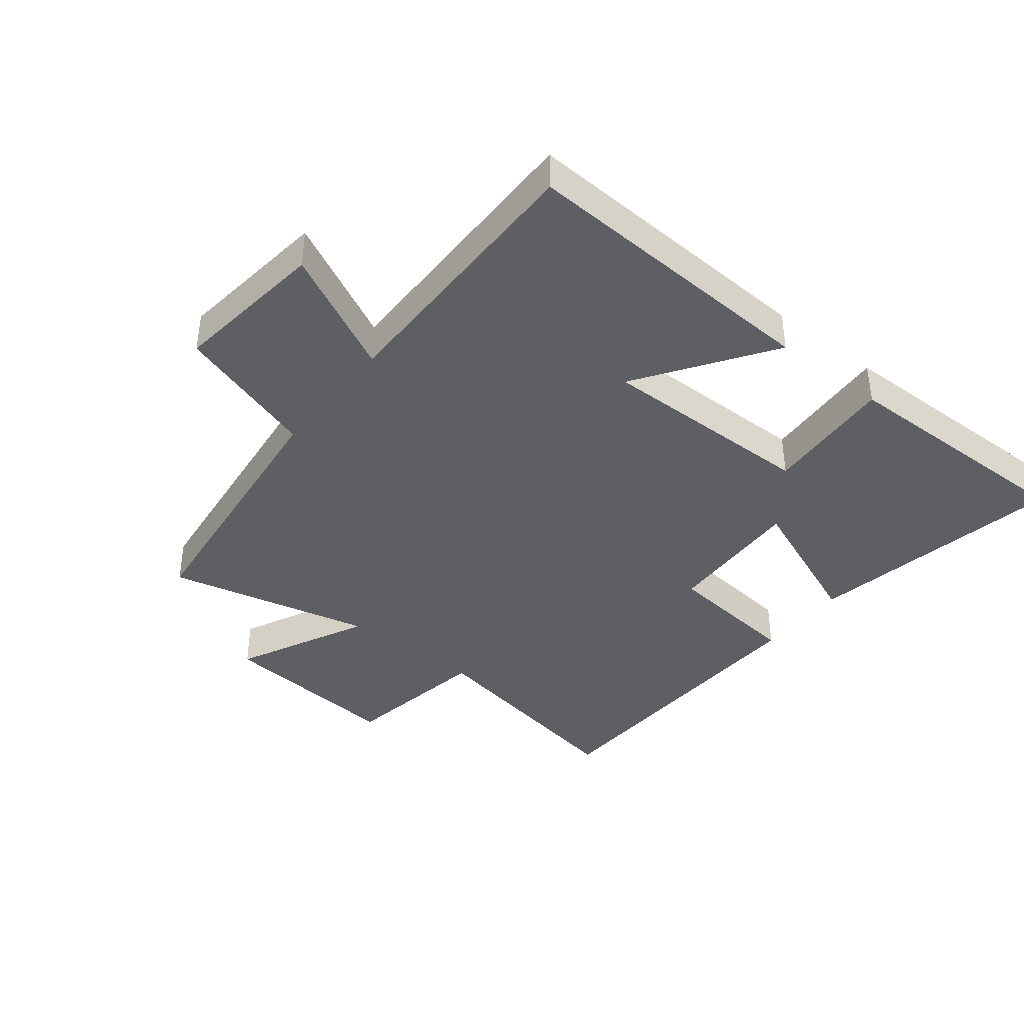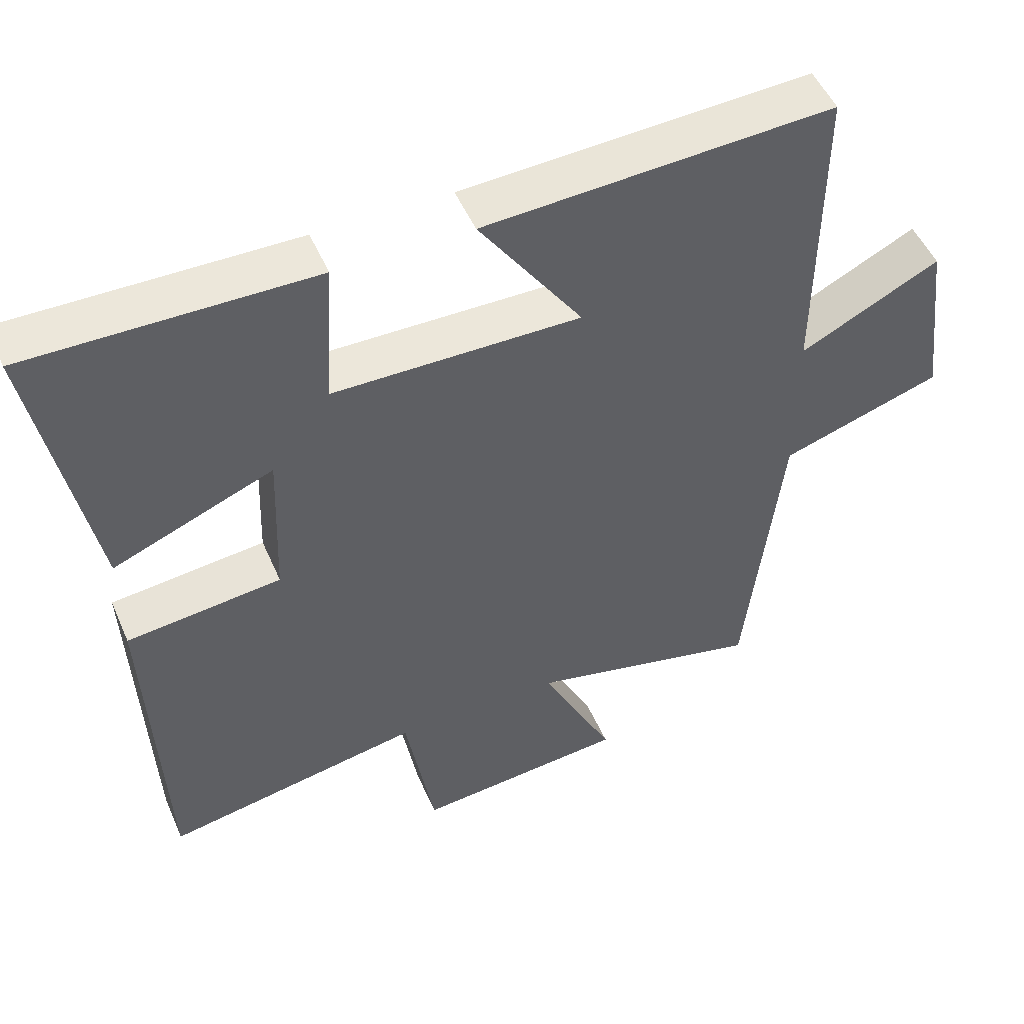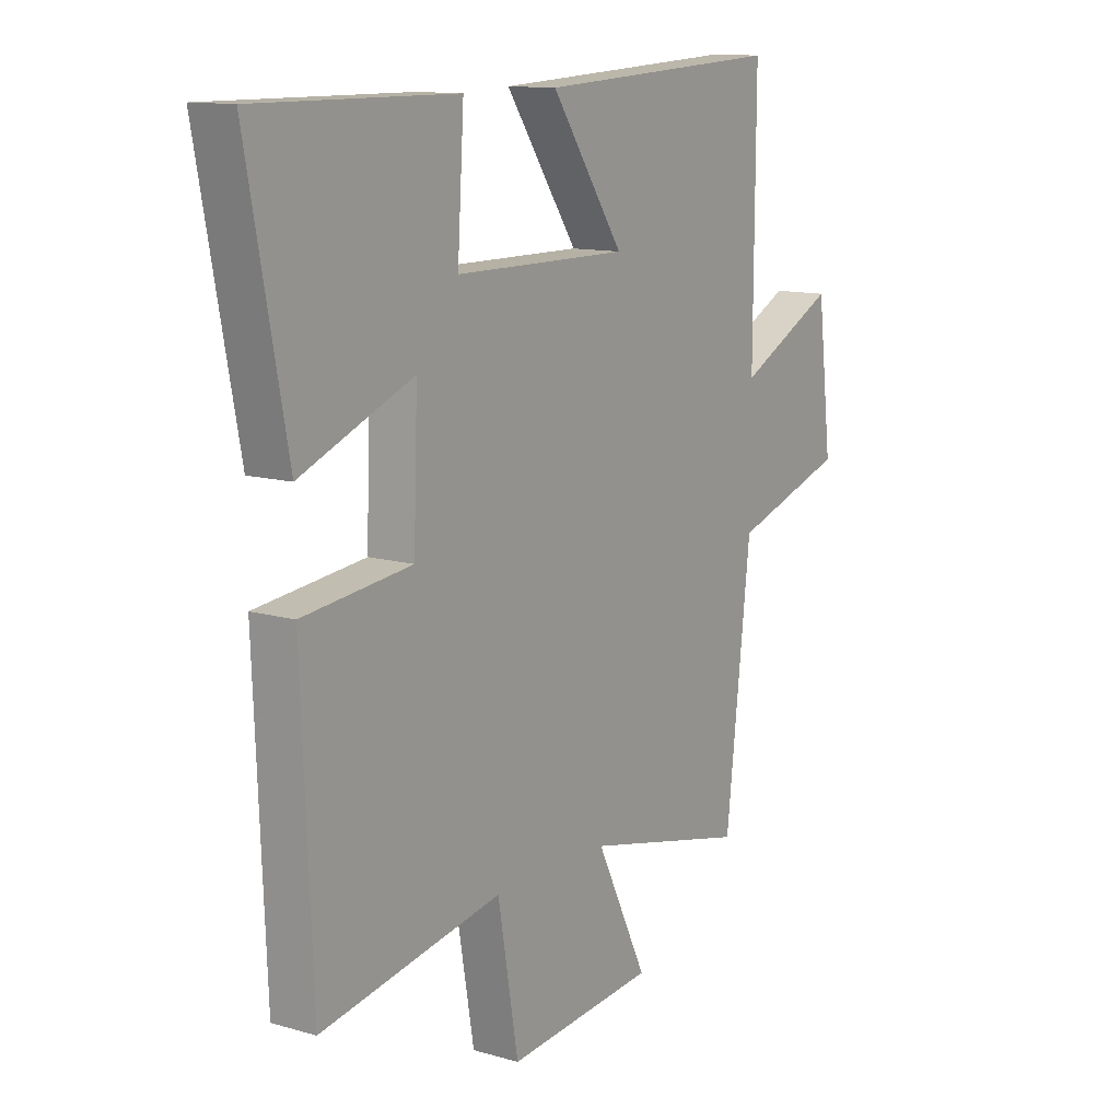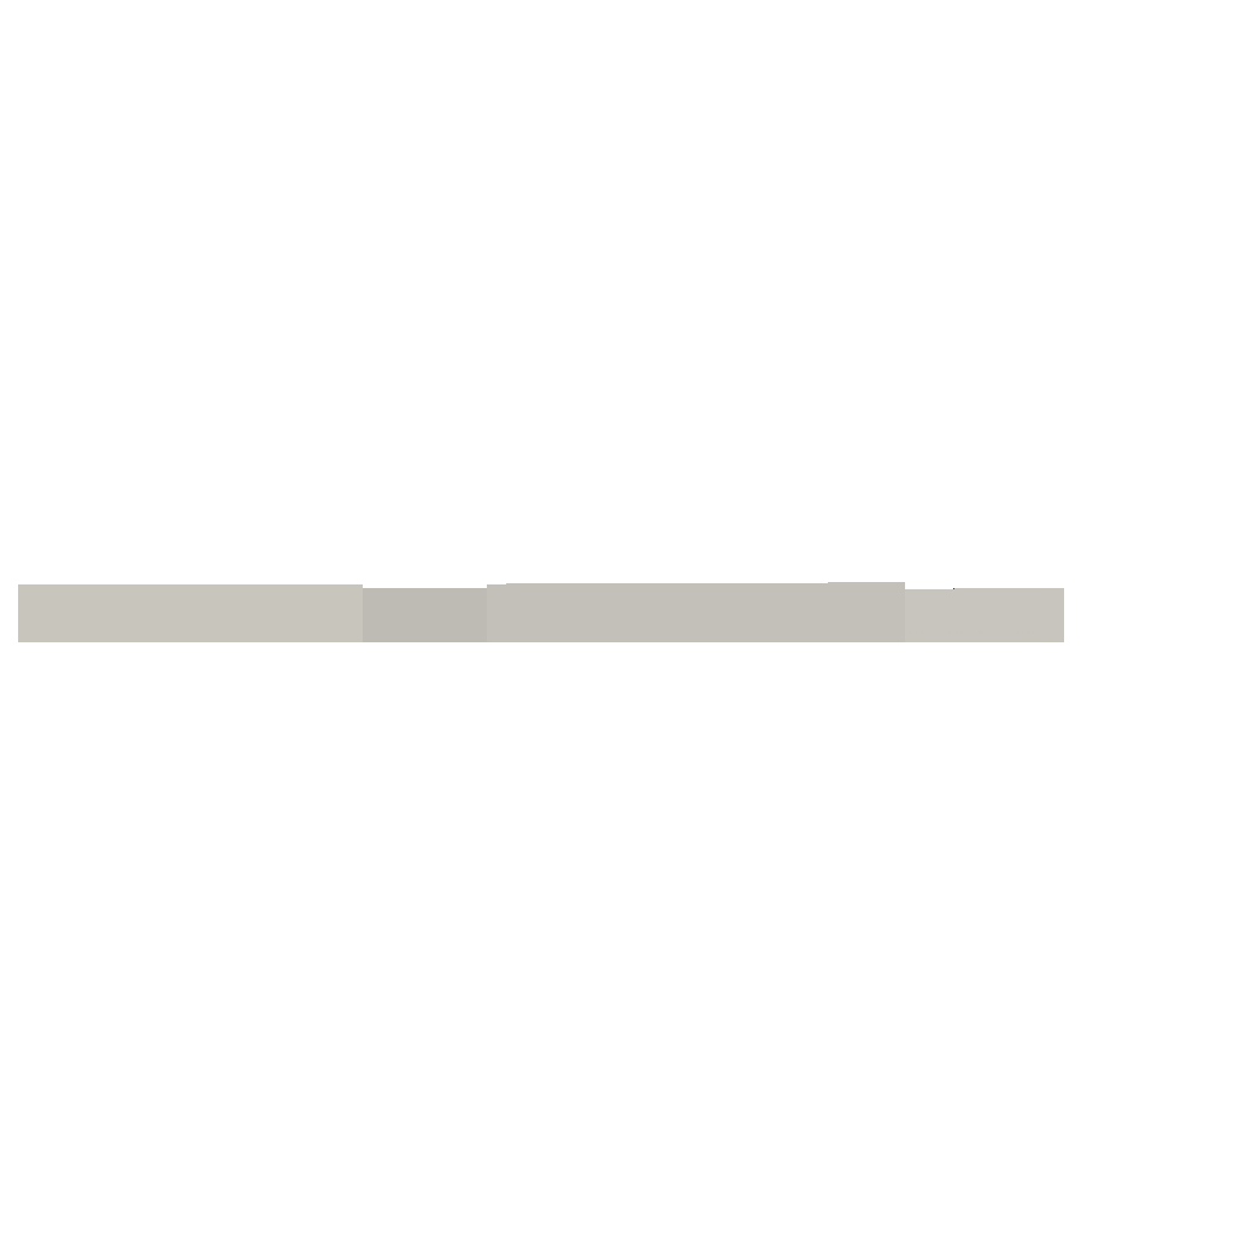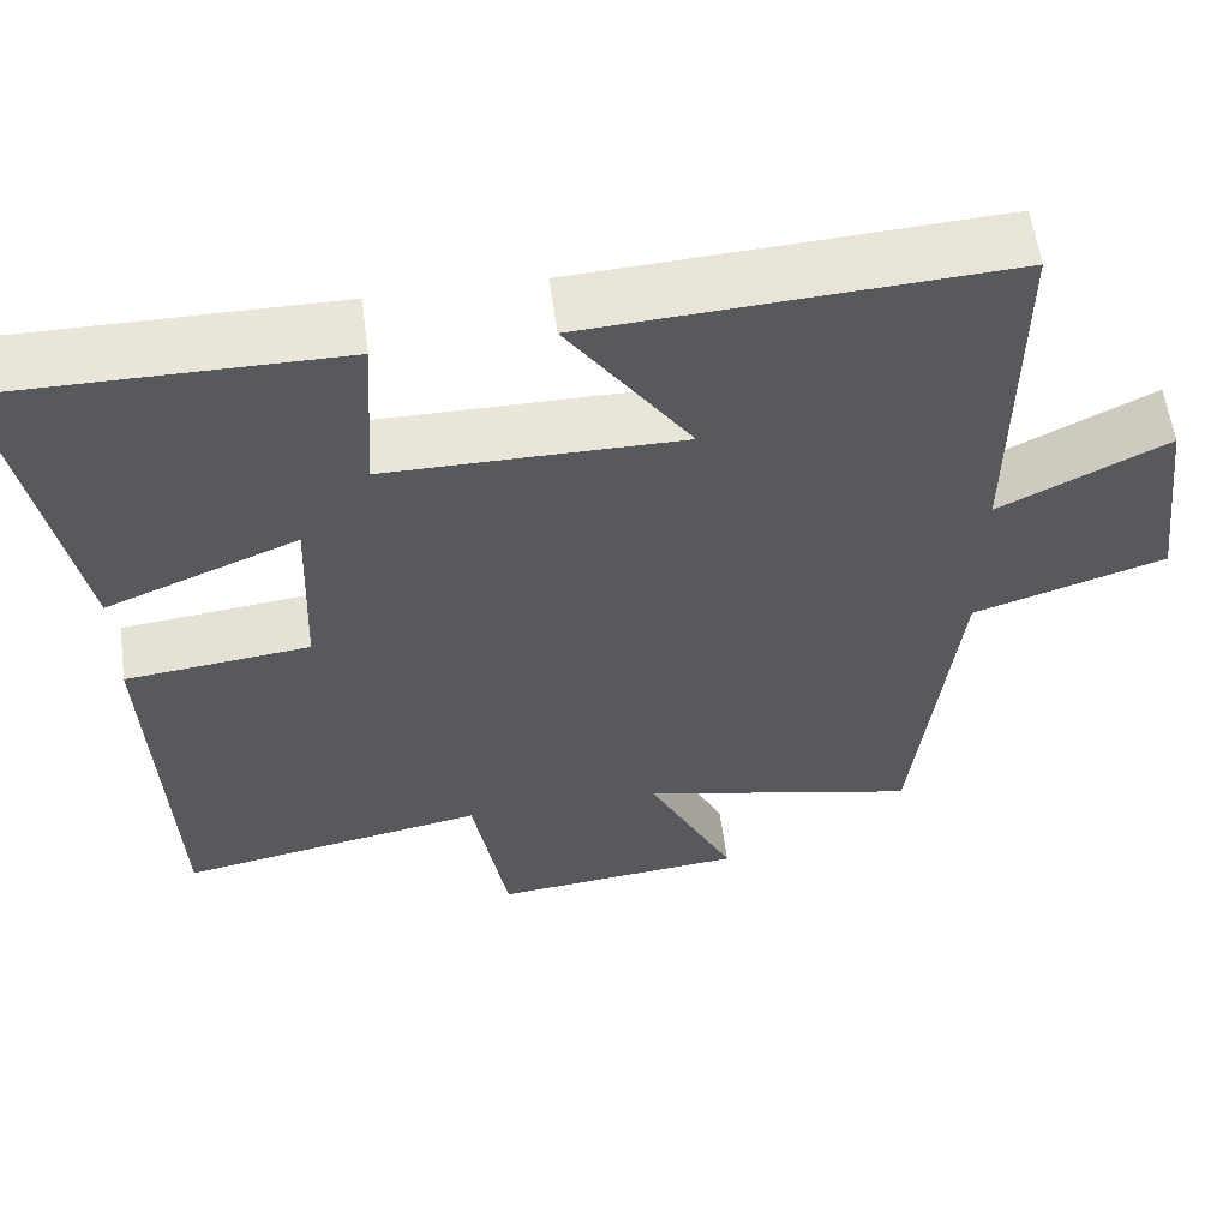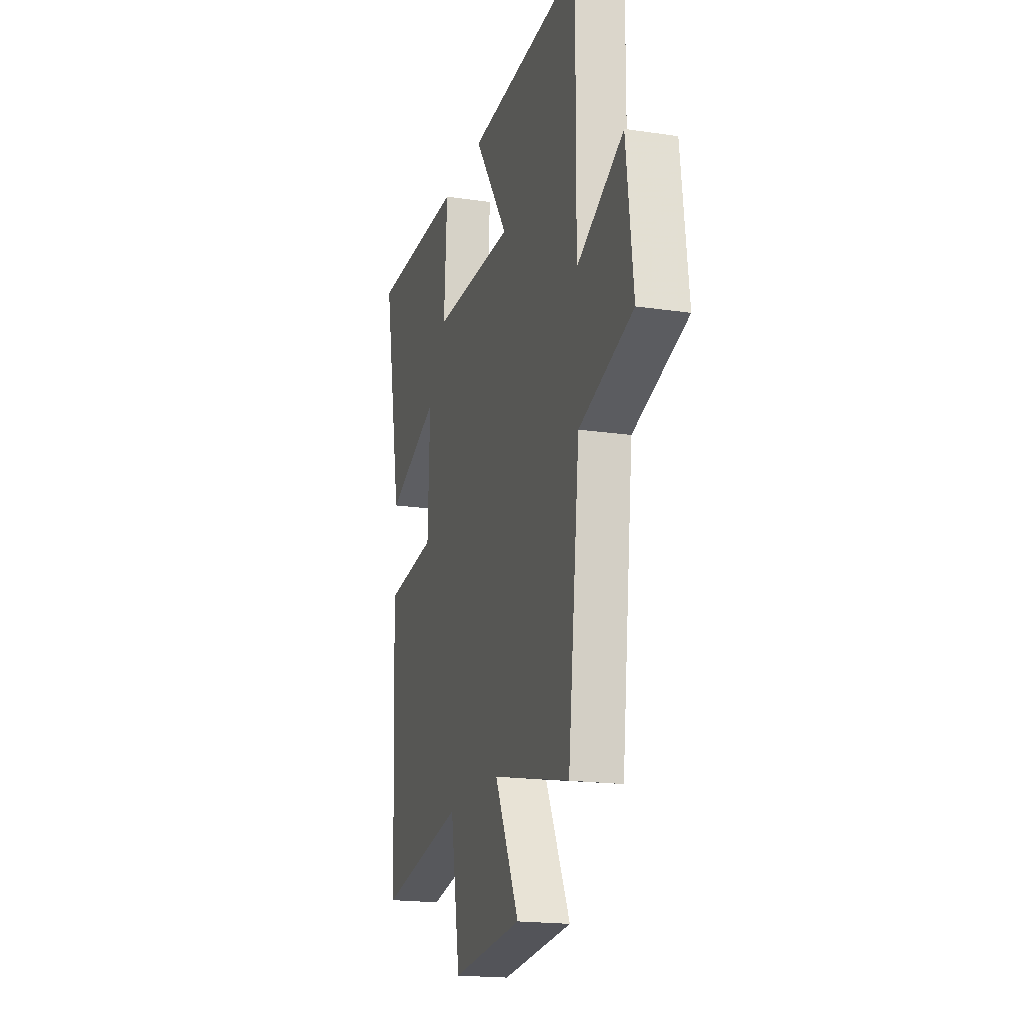
<metadata>
{"format":"obj","ext":"obj","renderer":"f3d","projection":"perspective","resolution":1024,"background":"white","views":[{"elev":-40.0,"azim":-38.2,"up":"+Y"},{"elev":50.3,"azim":157.0,"up":"+Z"},{"elev":12.2,"azim":124.2,"up":"+Z"},{"elev":-0.5,"azim":101.9,"up":"+Y"},{"elev":58.4,"azim":172.3,"up":"+Z"},{"elev":-18.7,"azim":-105.9,"up":"+Z"}]}
</metadata>
<code>
v 0.579 0.07 0.503
v 0.5 0.07 0.089
v 0.274 0.07 0.181
v 0.282 0.07 -0.043
v 0.5 0.07 -0.067
v 0.479 0.07 -0.567
v 0.116 0.07 -0.5
v 0.075 0.07 -0.739
v -0.223 0.07 -0.711
v -0.12 0.07 -0.5
v -0.45 0.07 -0.576
v -0.5 0.07 -0.139
v -0.727 0.07 -0.066
v -0.697 0.07 0.182
v -0.5 0.07 0.083
v -0.503 0.07 0.527
v -0.012 0.07 0.5
v -0.157 0.07 0.288
v 0.191 0.07 0.29
v 0.178 0.07 0.5
v 0.579 0 0.503
v 0.5 0 0.089
v 0.274 0 0.181
v 0.282 0 -0.043
v 0.5 0 -0.067
v 0.479 0 -0.567
v 0.116 0 -0.5
v 0.075 0 -0.739
v -0.223 0 -0.711
v -0.12 0 -0.5
v -0.45 0 -0.576
v -0.5 0 -0.139
v -0.727 0 -0.066
v -0.697 0 0.182
v -0.5 0 0.083
v -0.503 0 0.527
v -0.012 0 0.5
v -0.157 0 0.288
v 0.191 0 0.29
v 0.178 0 0.5
f 19 20 1 2
f 15 16 17 18
f 15 18 19
f 12 13 14 15
f 10 11 12 15
f 10 15 19
f 7 8 9 10
f 7 10 19
f 4 5 6 7
f 3 4 7 19
f 2 3 19
f 22 21 40 39
f 38 37 36 35
f 39 38 35
f 35 34 33 32
f 35 32 31 30
f 39 35 30
f 30 29 28 27
f 39 30 27
f 27 26 25 24
f 39 27 24 23
f 39 23 22
f 1 21 22 2
f 2 22 23 3
f 3 23 24 4
f 4 24 25 5
f 5 25 26 6
f 6 26 27 7
f 7 27 28 8
f 8 28 29 9
f 9 29 30 10
f 10 30 31 11
f 11 31 32 12
f 12 32 33 13
f 13 33 34 14
f 14 34 35 15
f 15 35 36 16
f 16 36 37 17
f 17 37 38 18
f 18 38 39 19
f 19 39 40 20
f 20 40 21 1

</code>
